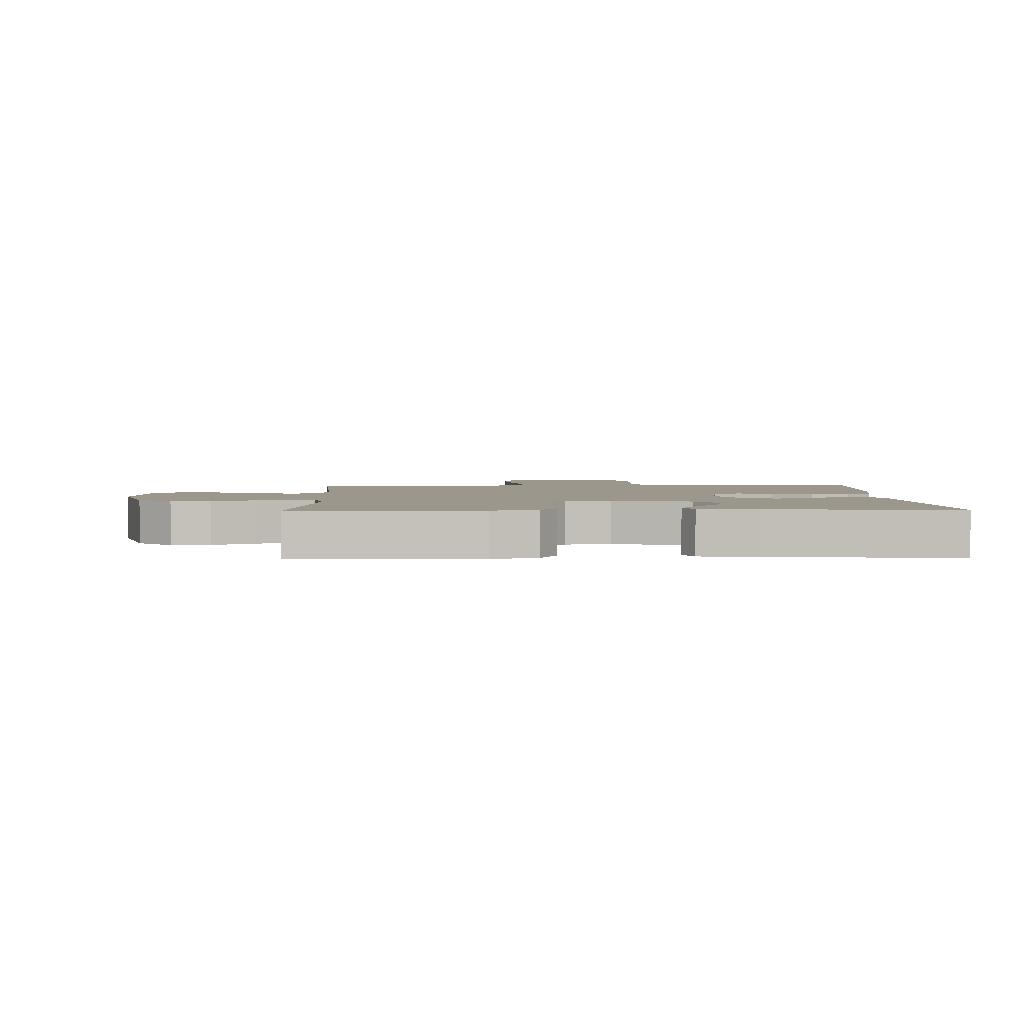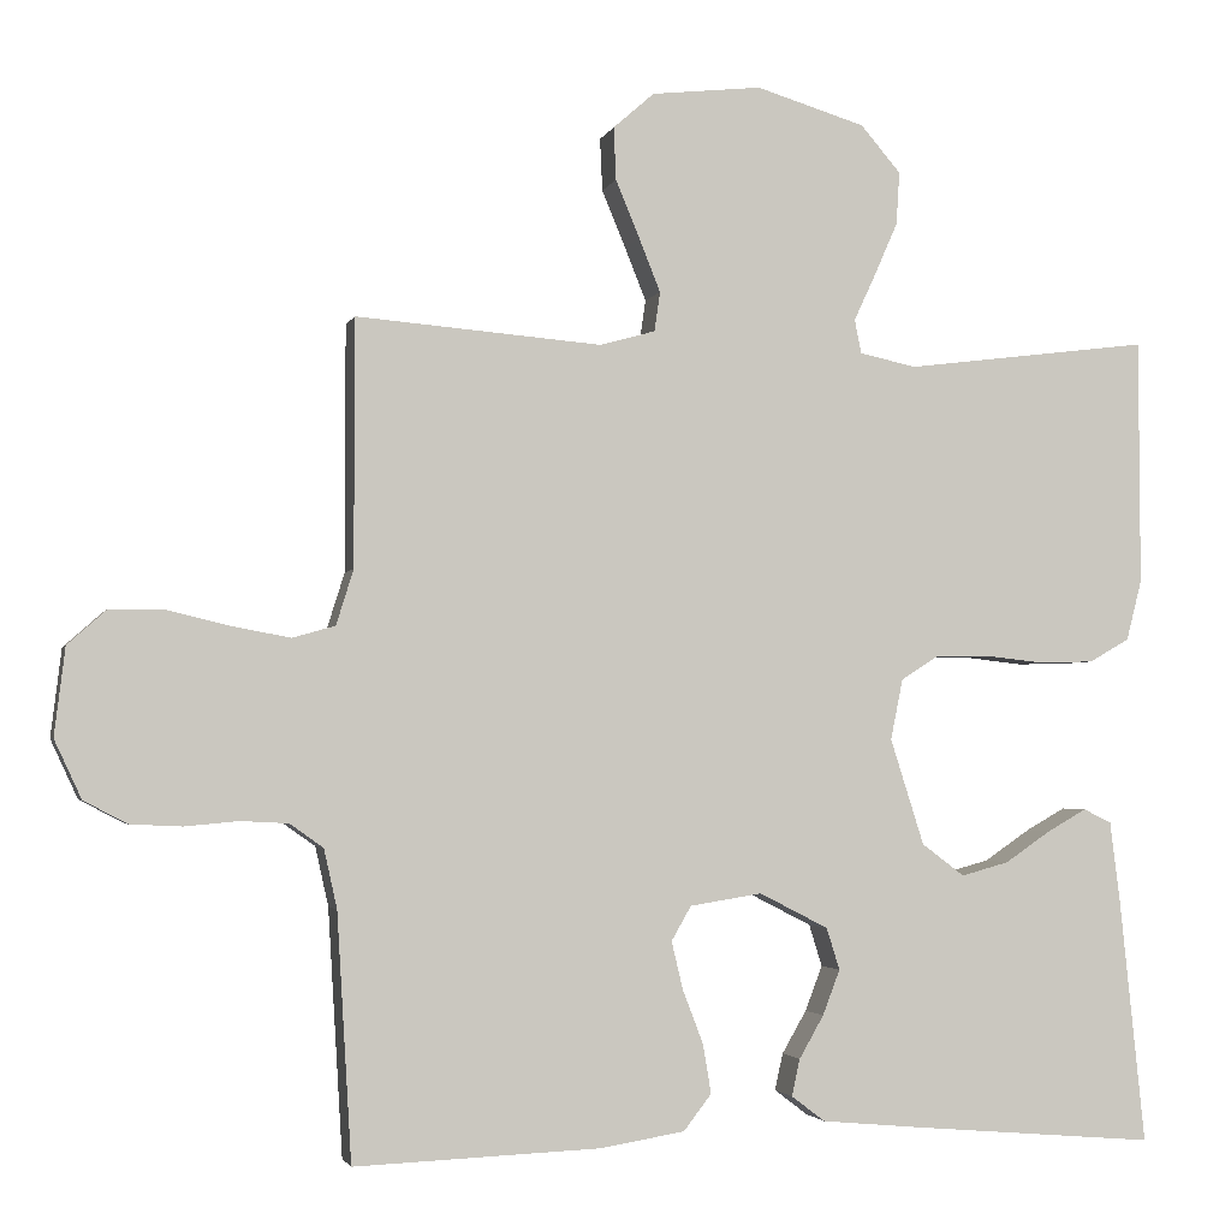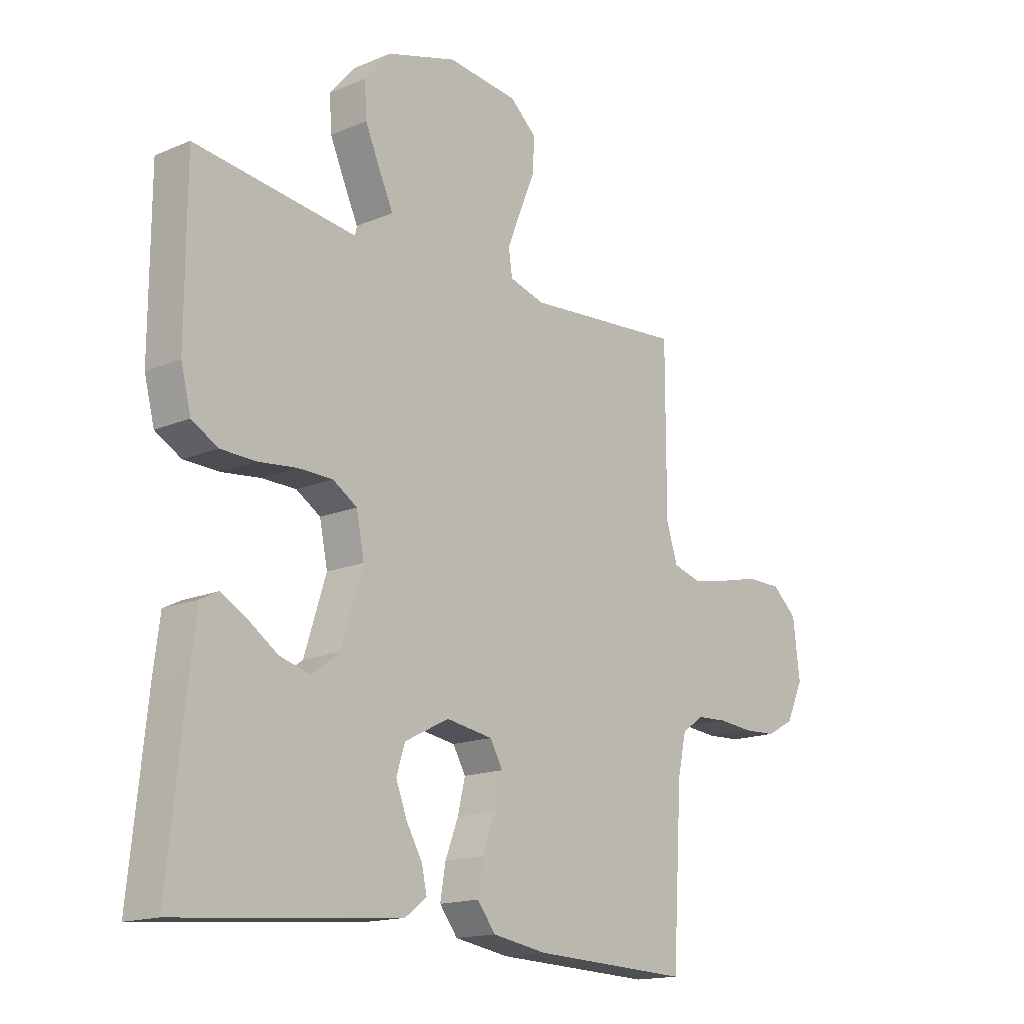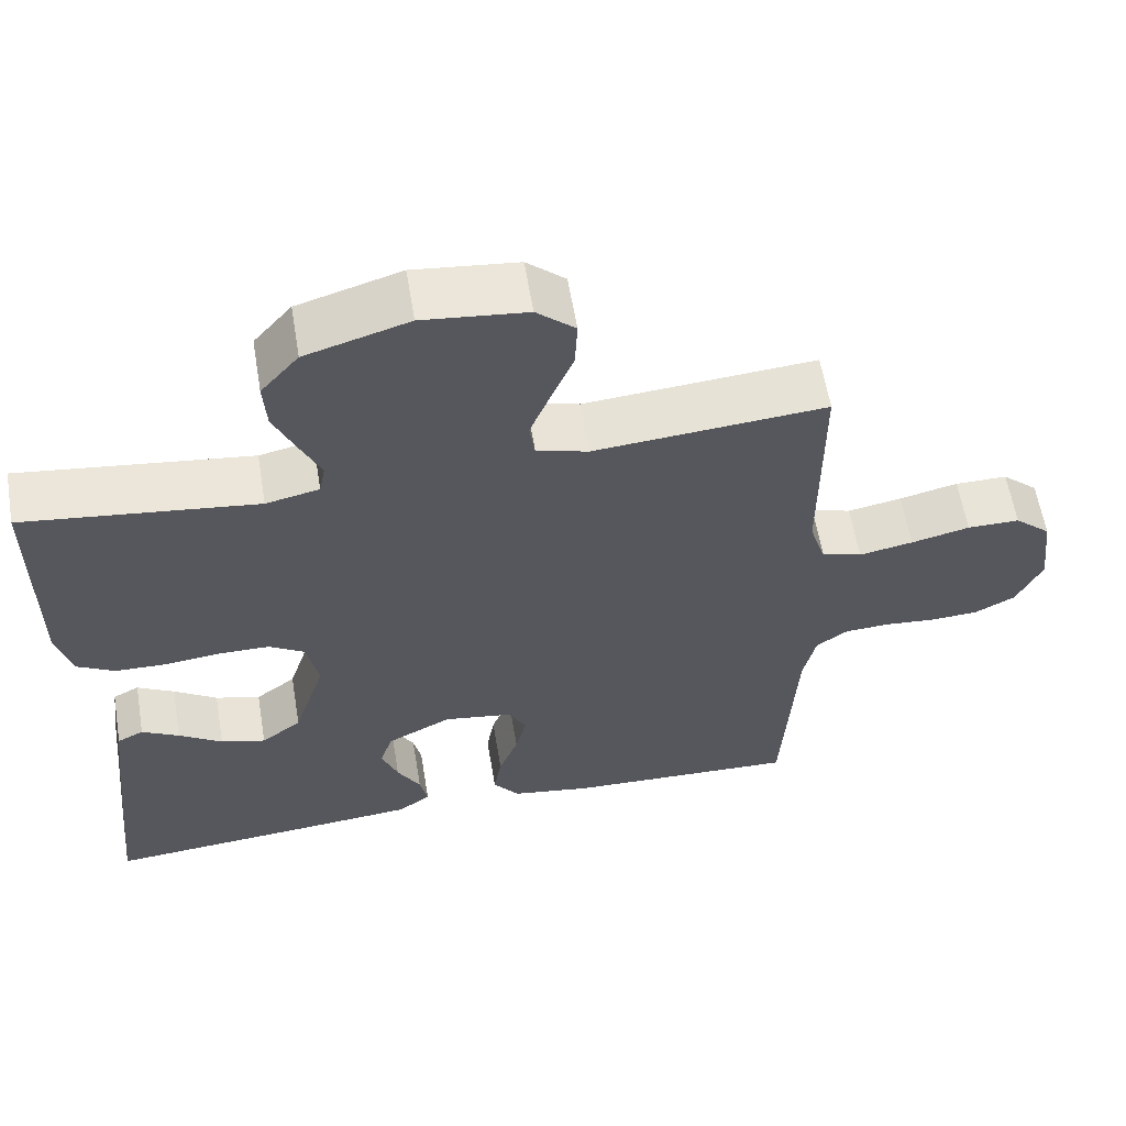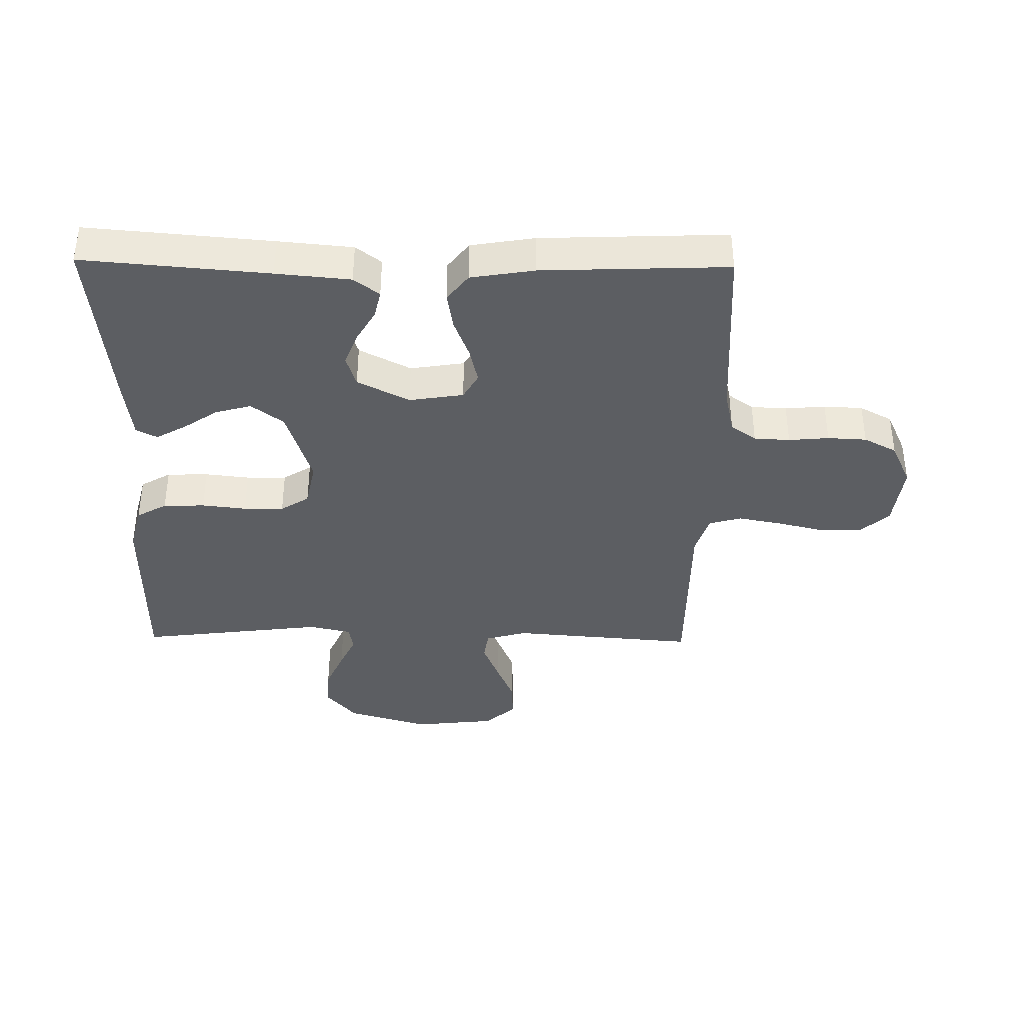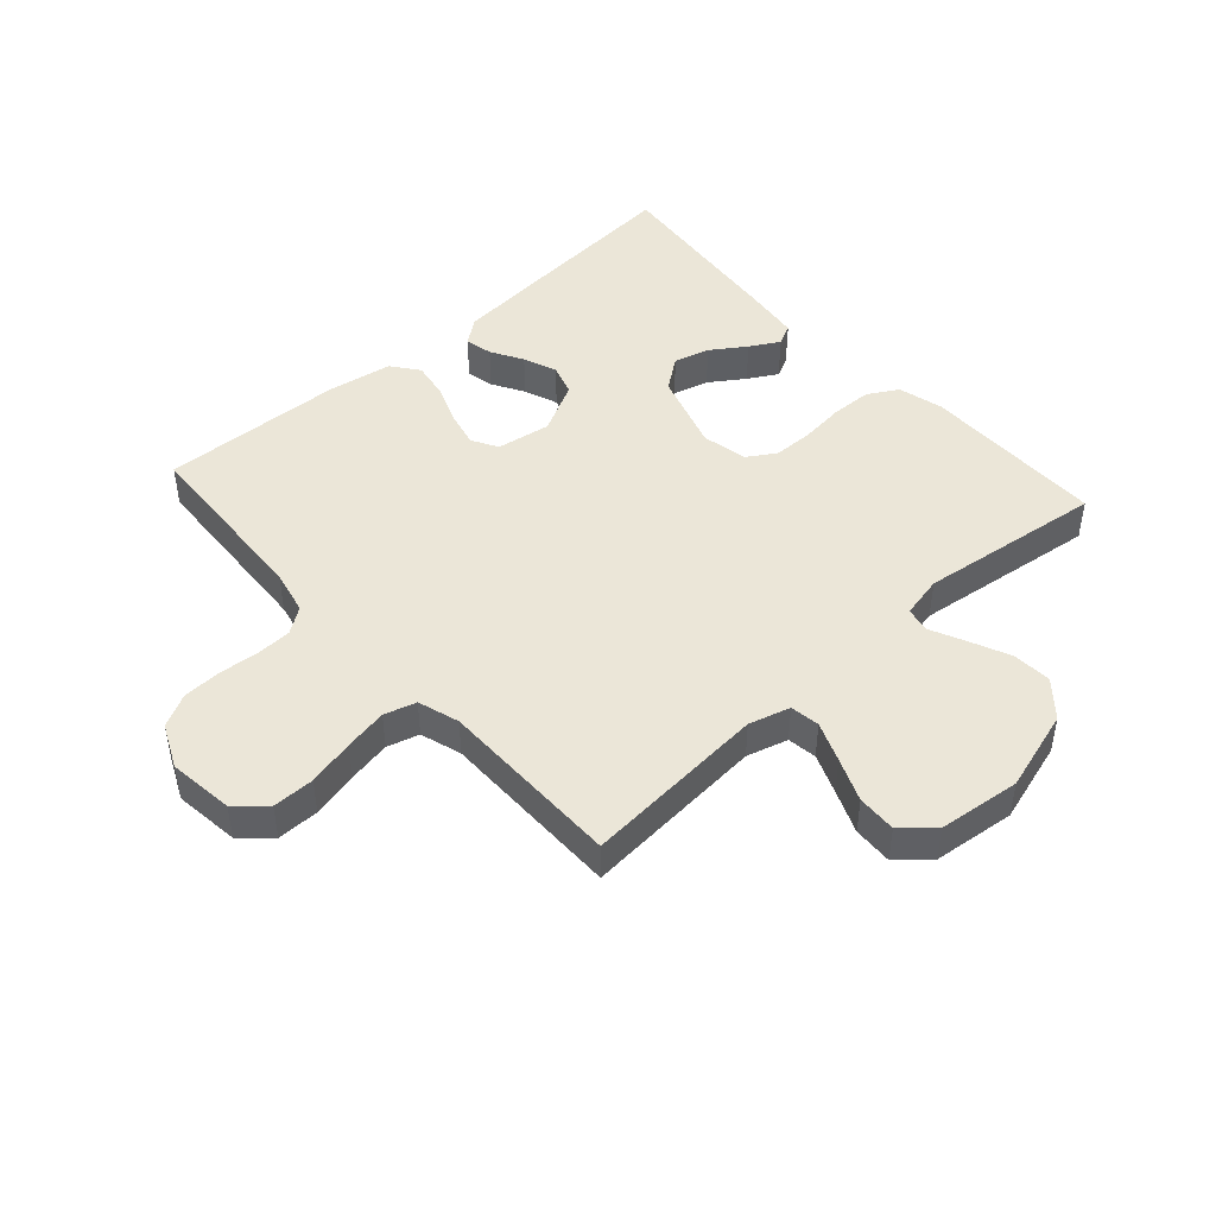
<metadata>
{"format":"obj","ext":"obj","renderer":"f3d","projection":"perspective","resolution":1024,"background":"white","views":[{"elev":2.8,"azim":88.6,"up":"+Y"},{"elev":-2.7,"azim":-14.0,"up":"+Z"},{"elev":-15.9,"azim":131.2,"up":"+Z"},{"elev":60.1,"azim":170.5,"up":"+Z"},{"elev":-38.2,"azim":179.1,"up":"+Y"},{"elev":46.2,"azim":-41.9,"up":"+Y"}]}
</metadata>
<code>
v -0.5 0.07 0.5
v -0.2 0.07 0.476
v -0.133 0.07 0.495
v -0.126 0.07 0.543
v -0.152 0.07 0.608
v -0.181 0.07 0.678
v -0.184 0.07 0.742
v -0.134 0.07 0.786
v 0 0.07 0.801
v 0.133 0.07 0.761
v 0.182 0.07 0.704
v 0.178 0.07 0.64
v 0.149 0.07 0.574
v 0.123 0.07 0.518
v 0.131 0.07 0.477
v 0.2 0.07 0.462
v 0.5 0.07 0.5
v 0.501 0.07 0.2
v 0.482 0.07 0.126
v 0.433 0.07 0.098
v 0.366 0.07 0.096
v 0.294 0.07 0.104
v 0.229 0.07 0.103
v 0.183 0.07 0.074
v 0.168 0.07 0
v 0.209 0.07 -0.129
v 0.261 0.07 -0.168
v 0.319 0.07 -0.152
v 0.375 0.07 -0.114
v 0.423 0.07 -0.087
v 0.457 0.07 -0.104
v 0.469 0.07 -0.2
v 0.5 0.07 -0.5
v 0.2 0.07 -0.475
v 0.08 0.07 -0.464
v 0.039 0.07 -0.433
v 0.049 0.07 -0.388
v 0.079 0.07 -0.336
v 0.1 0.07 -0.281
v 0.084 0.07 -0.23
v 0 0.07 -0.187
v -0.088 0.07 -0.201
v -0.112 0.07 -0.243
v -0.098 0.07 -0.302
v -0.073 0.07 -0.367
v -0.063 0.07 -0.427
v -0.097 0.07 -0.471
v -0.2 0.07 -0.488
v -0.5 0.07 -0.5
v -0.518 0.07 -0.2
v -0.534 0.07 -0.128
v -0.575 0.07 -0.099
v -0.633 0.07 -0.096
v -0.698 0.07 -0.102
v -0.761 0.07 -0.099
v -0.814 0.07 -0.071
v -0.847 0.07 0
v -0.834 0.07 0.107
v -0.787 0.07 0.149
v -0.719 0.07 0.149
v -0.643 0.07 0.131
v -0.573 0.07 0.118
v -0.521 0.07 0.133
v -0.5 0.07 0.2
v -0.5 0 0.5
v -0.2 0 0.476
v -0.133 0 0.495
v -0.126 0 0.543
v -0.152 0 0.608
v -0.181 0 0.678
v -0.184 0 0.742
v -0.134 0 0.786
v 0 0 0.801
v 0.133 0 0.761
v 0.182 0 0.704
v 0.178 0 0.64
v 0.149 0 0.574
v 0.123 0 0.518
v 0.131 0 0.477
v 0.2 0 0.462
v 0.5 0 0.5
v 0.501 0 0.2
v 0.482 0 0.126
v 0.433 0 0.098
v 0.366 0 0.096
v 0.294 0 0.104
v 0.229 0 0.103
v 0.183 0 0.074
v 0.168 0 0
v 0.209 0 -0.129
v 0.261 0 -0.168
v 0.319 0 -0.152
v 0.375 0 -0.114
v 0.423 0 -0.087
v 0.457 0 -0.104
v 0.469 0 -0.2
v 0.5 0 -0.5
v 0.2 0 -0.475
v 0.08 0 -0.464
v 0.039 0 -0.433
v 0.049 0 -0.388
v 0.079 0 -0.336
v 0.1 0 -0.281
v 0.084 0 -0.23
v 0 0 -0.187
v -0.088 0 -0.201
v -0.112 0 -0.243
v -0.098 0 -0.302
v -0.073 0 -0.367
v -0.063 0 -0.427
v -0.097 0 -0.471
v -0.2 0 -0.488
v -0.5 0 -0.5
v -0.518 0 -0.2
v -0.534 0 -0.128
v -0.575 0 -0.099
v -0.633 0 -0.096
v -0.698 0 -0.102
v -0.761 0 -0.099
v -0.814 0 -0.071
v -0.847 0 0
v -0.834 0 0.107
v -0.787 0 0.149
v -0.719 0 0.149
v -0.643 0 0.131
v -0.573 0 0.118
v -0.521 0 0.133
v -0.5 0 0.2
f 59 60 61
f 58 59 61
f 57 58 61
f 56 57 61
f 55 56 61
f 54 55 61
f 53 54 61
f 52 53 61 62
f 51 52 62 63
f 48 49 50
f 47 48 50
f 46 47 50
f 45 46 50
f 44 45 50
f 51 63 64
f 50 51 64
f 44 50 64
f 43 44 64
f 36 37 38
f 35 36 38
f 34 35 38
f 33 34 38
f 32 33 38
f 31 32 38
f 30 31 38
f 29 30 38
f 28 29 38
f 27 28 38 39
f 26 27 39 40
f 20 21 22
f 19 20 22
f 18 19 22
f 17 18 22
f 16 17 22
f 15 16 22 23
f 12 13 14
f 11 12 14
f 10 11 14
f 9 10 14
f 8 9 14
f 7 8 14
f 6 7 14
f 5 6 14
f 4 5 14 15
f 15 23 24
f 4 15 24
f 3 4 24
f 64 1 2
f 43 64 2
f 42 43 2
f 25 26 40 41
f 25 41 42
f 24 25 42
f 3 24 42
f 2 3 42
f 125 124 123
f 125 123 122
f 125 122 121
f 125 121 120
f 125 120 119
f 125 119 118
f 125 118 117
f 126 125 117 116
f 127 126 116 115
f 114 113 112
f 114 112 111
f 114 111 110
f 114 110 109
f 114 109 108
f 128 127 115
f 128 115 114
f 128 114 108
f 128 108 107
f 102 101 100
f 102 100 99
f 102 99 98
f 102 98 97
f 102 97 96
f 102 96 95
f 102 95 94
f 102 94 93
f 102 93 92
f 103 102 92 91
f 104 103 91 90
f 86 85 84
f 86 84 83
f 86 83 82
f 86 82 81
f 86 81 80
f 87 86 80 79
f 78 77 76
f 78 76 75
f 78 75 74
f 78 74 73
f 78 73 72
f 78 72 71
f 78 71 70
f 78 70 69
f 79 78 69 68
f 88 87 79
f 88 79 68
f 88 68 67
f 66 65 128
f 66 128 107
f 66 107 106
f 105 104 90 89
f 106 105 89
f 106 89 88
f 106 88 67
f 106 67 66
f 1 65 66 2
f 2 66 67 3
f 3 67 68 4
f 4 68 69 5
f 5 69 70 6
f 6 70 71 7
f 7 71 72 8
f 8 72 73 9
f 9 73 74 10
f 10 74 75 11
f 11 75 76 12
f 12 76 77 13
f 13 77 78 14
f 14 78 79 15
f 15 79 80 16
f 16 80 81 17
f 17 81 82 18
f 18 82 83 19
f 19 83 84 20
f 20 84 85 21
f 21 85 86 22
f 22 86 87 23
f 23 87 88 24
f 24 88 89 25
f 25 89 90 26
f 26 90 91 27
f 27 91 92 28
f 28 92 93 29
f 29 93 94 30
f 30 94 95 31
f 31 95 96 32
f 32 96 97 33
f 33 97 98 34
f 34 98 99 35
f 35 99 100 36
f 36 100 101 37
f 37 101 102 38
f 38 102 103 39
f 39 103 104 40
f 40 104 105 41
f 41 105 106 42
f 42 106 107 43
f 43 107 108 44
f 44 108 109 45
f 45 109 110 46
f 46 110 111 47
f 47 111 112 48
f 48 112 113 49
f 49 113 114 50
f 50 114 115 51
f 51 115 116 52
f 52 116 117 53
f 53 117 118 54
f 54 118 119 55
f 55 119 120 56
f 56 120 121 57
f 57 121 122 58
f 58 122 123 59
f 59 123 124 60
f 60 124 125 61
f 61 125 126 62
f 62 126 127 63
f 63 127 128 64
f 64 128 65 1

</code>
